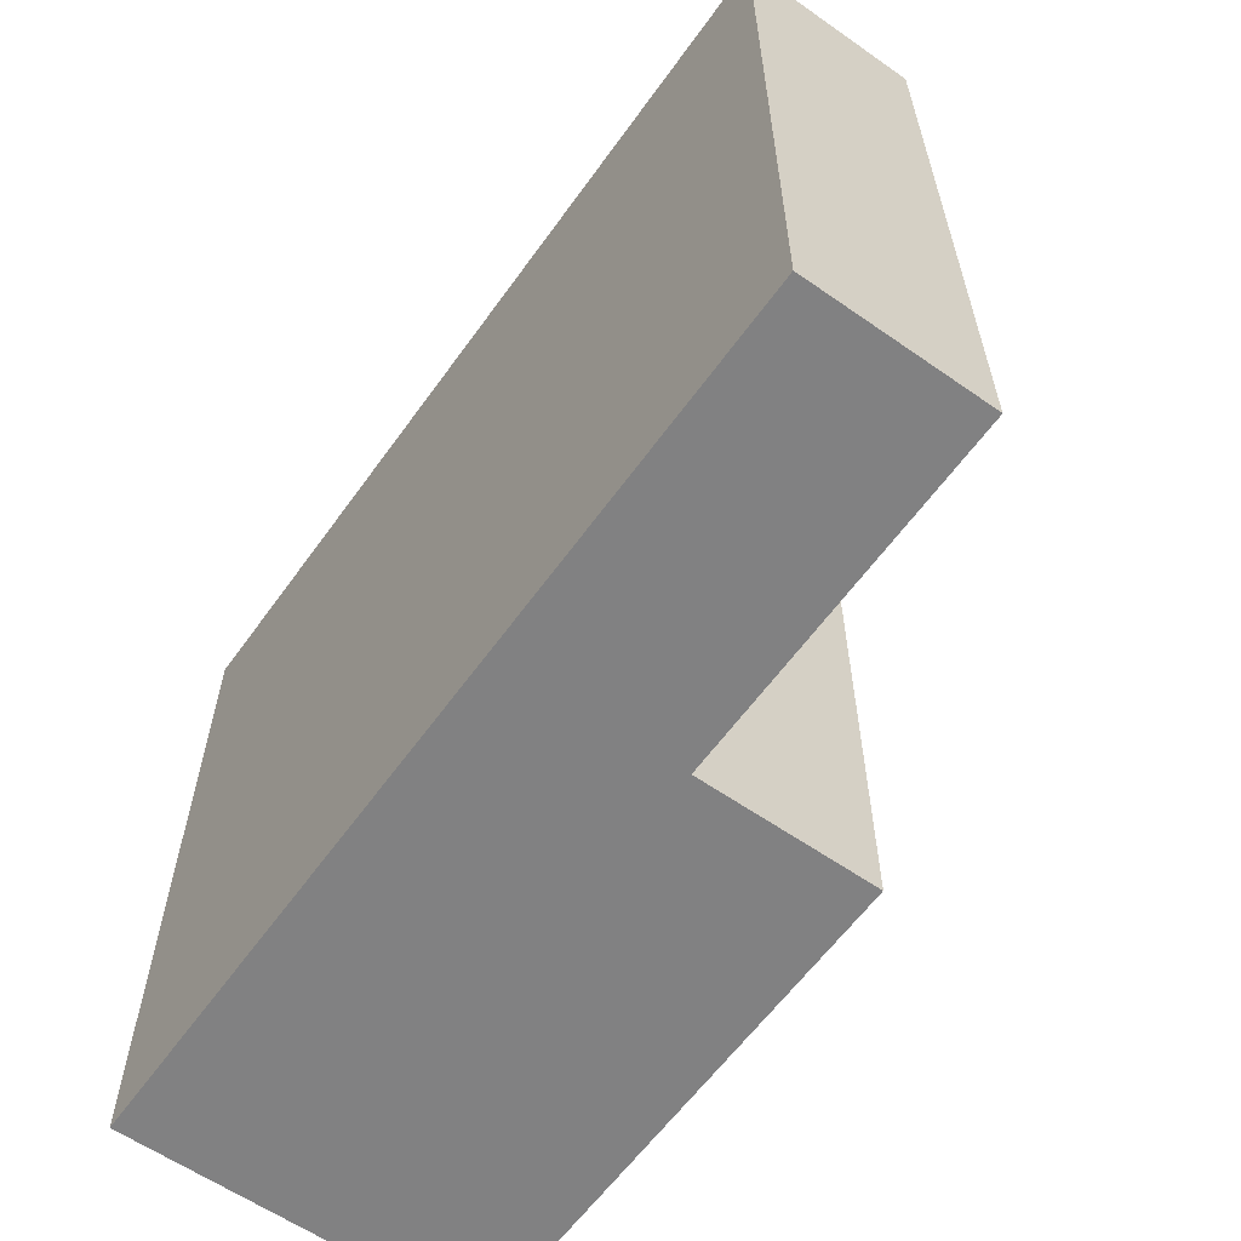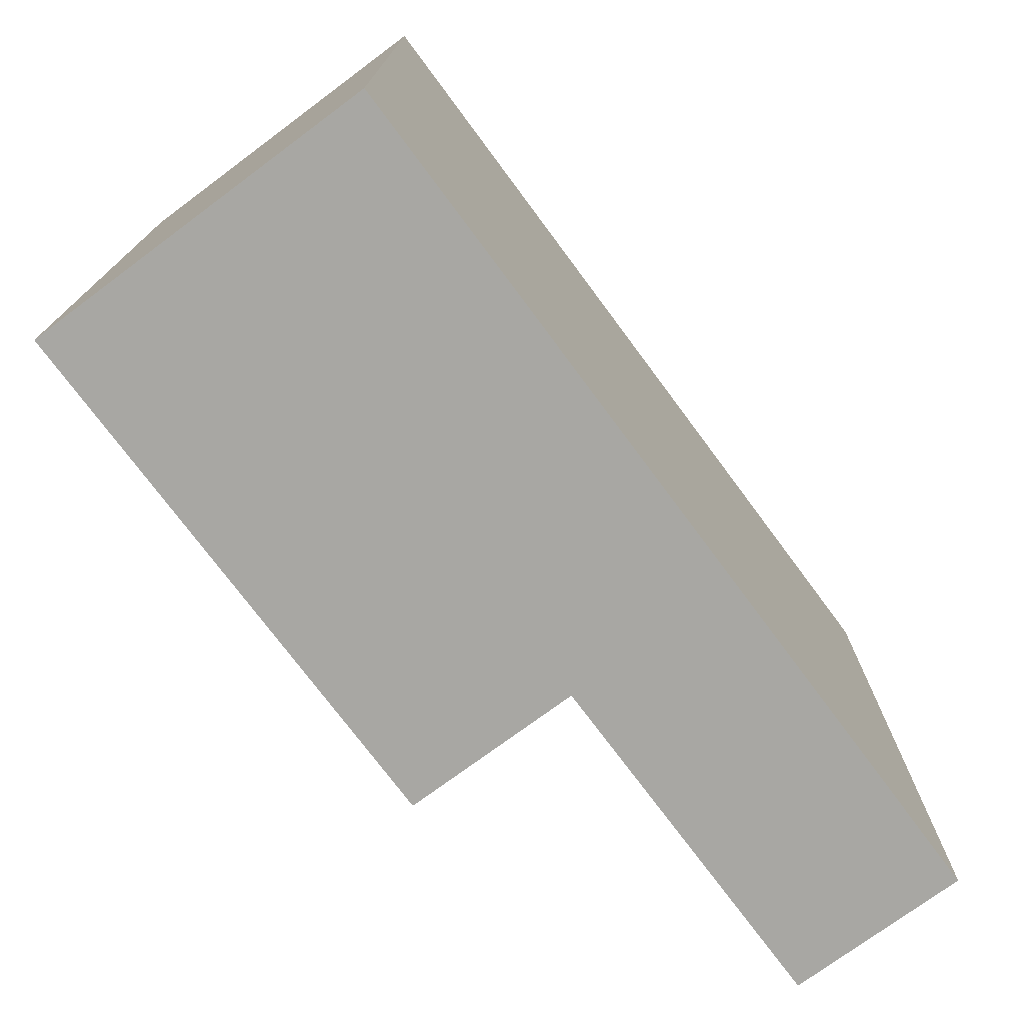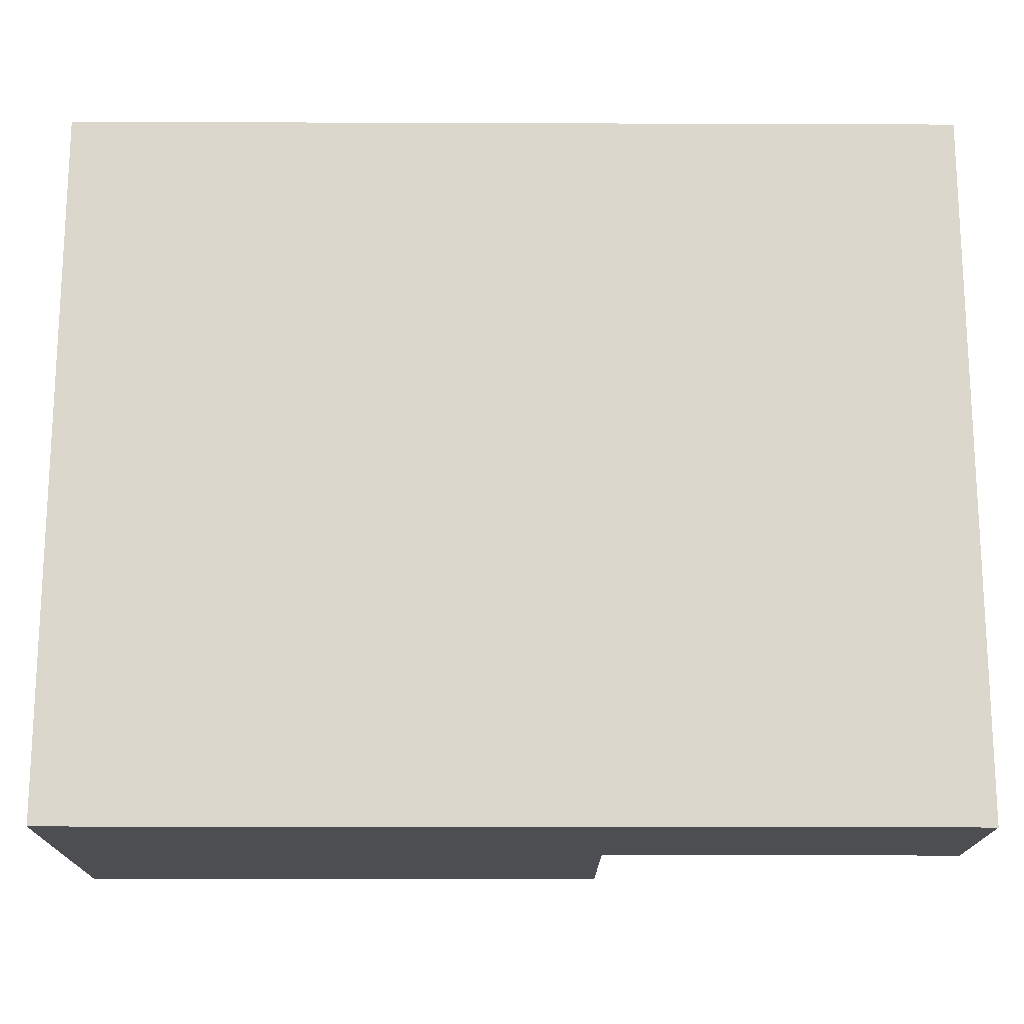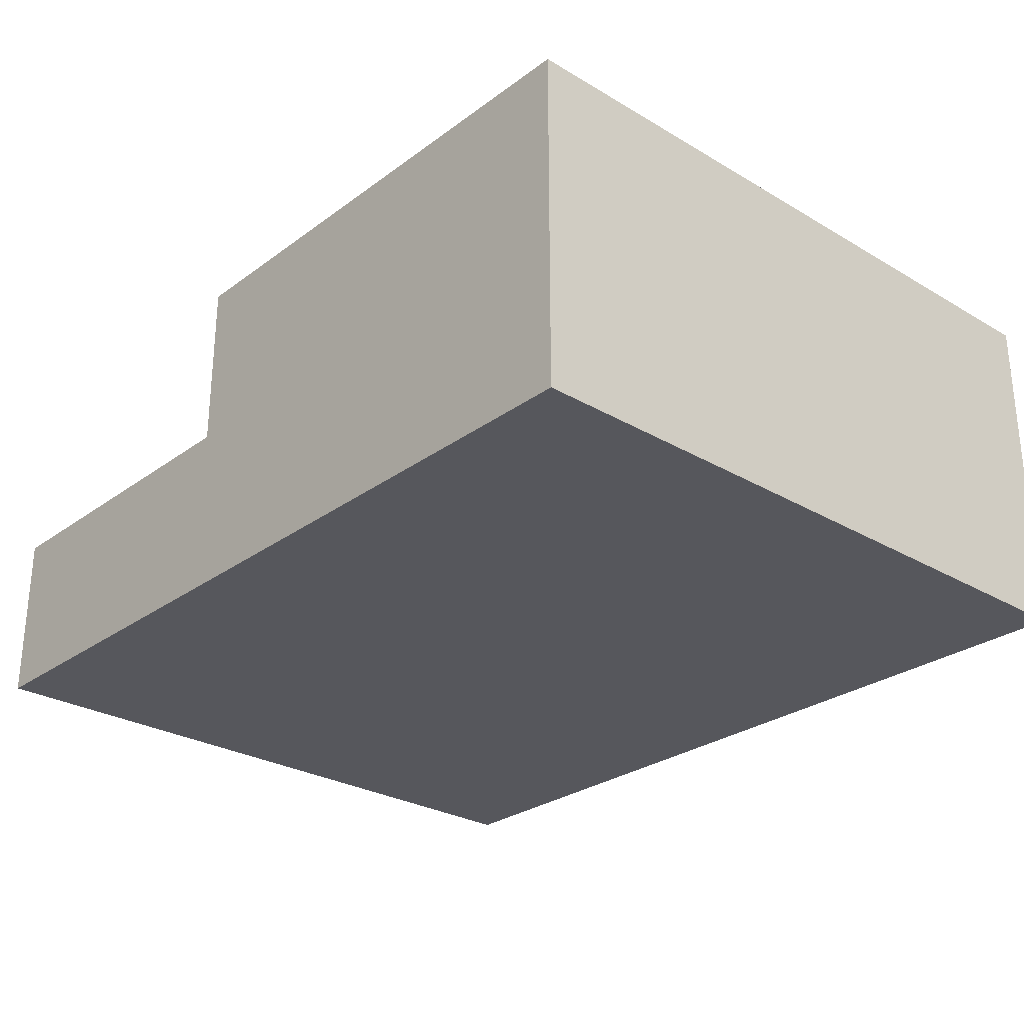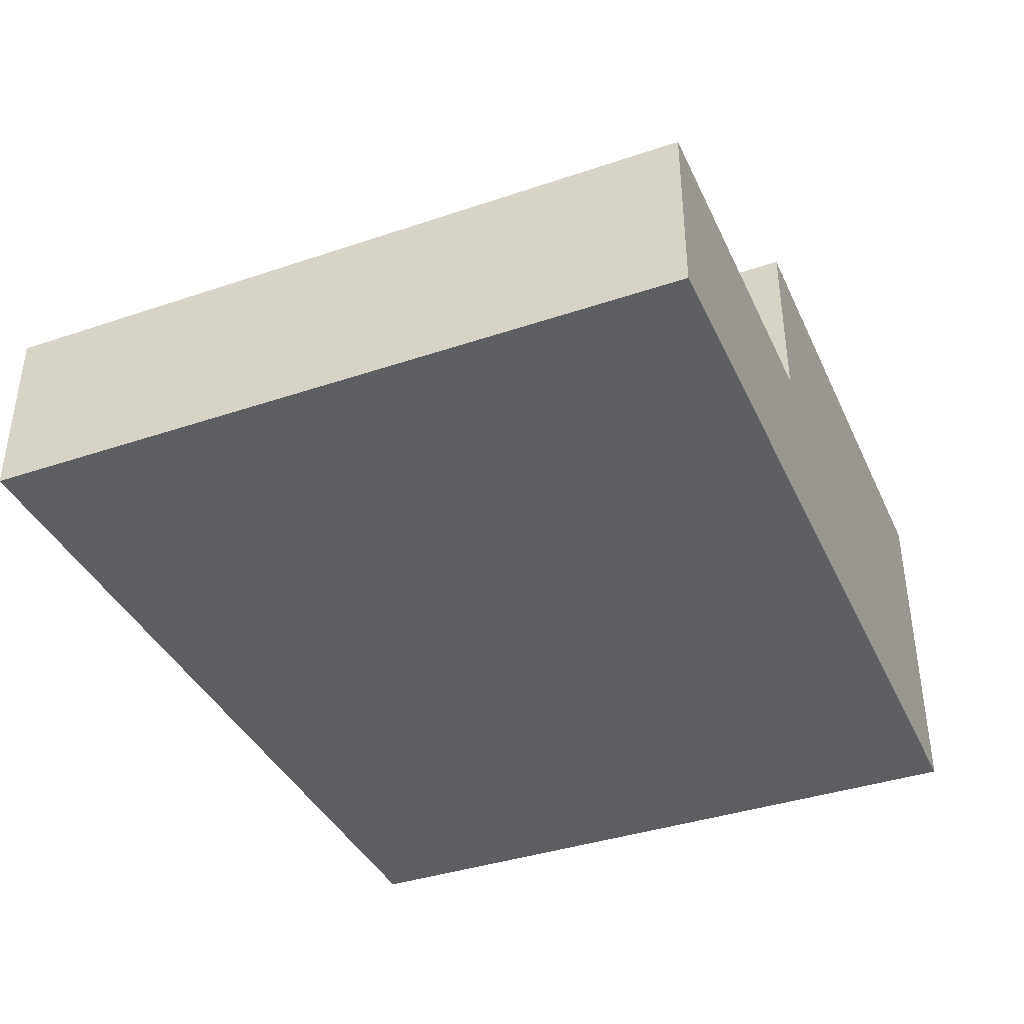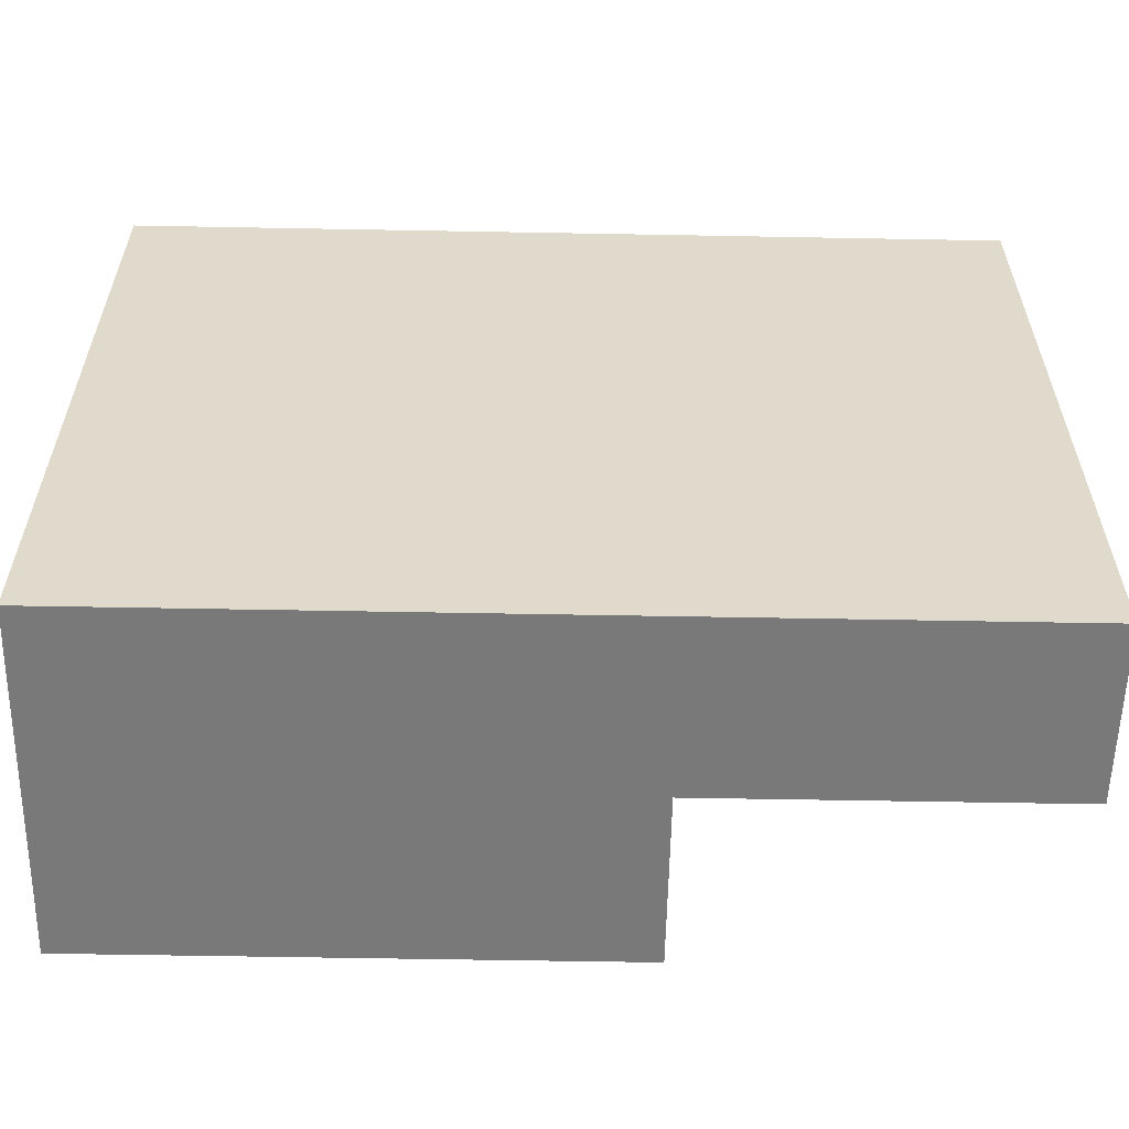
<metadata>
{"format":"obj","ext":"obj","renderer":"f3d","projection":"perspective","resolution":1024,"background":"white","views":[{"elev":-60.5,"azim":54.5,"up":"+Z"},{"elev":-74.5,"azim":-53.4,"up":"+Z"},{"elev":-17.0,"azim":-0.4,"up":"+Z"},{"elev":-27.6,"azim":-132.0,"up":"+Y"},{"elev":-38.7,"azim":113.0,"up":"+Y"},{"elev":-57.8,"azim":-1.1,"up":"+Z"}]}
</metadata>
<code>
g DOL_3
v -2.5 0 2
v -2.5 0 -2
v -2.5 2 2
v -2.5 2 -2
v 0.5 1 2
v 0.5 1 -2
v 0.5 2 2
v 0.5 2 -2
v 2.5 0 2
v 2.5 0 -2
v 2.5 1 2
v 2.5 1 -2
v -2.5 0 2
v -2.5 2 2
v 0.5 1 2
v 0.5 2 2
v 2.5 0 2
v 2.5 1 2
v -2.5 0 -2
v -2.5 2 -2
v 0.5 1 -2
v 0.5 2 -2
v 2.5 0 -2
v 2.5 1 -2
v -2.5 0 2
v 2.5 0 2
v -2.5 0 -2
v 2.5 0 -2
v 0.5 1 2
v 2.5 1 2
v 0.5 1 -2
v 2.5 1 -2
v -2.5 2 2
v 0.5 2 2
v -2.5 2 -2
v 0.5 2 -2
f 3 2 1
f 4 2 3
f 5 6 7
f 7 6 8
f 9 10 11
f 11 10 12
f 15 14 13
f 16 14 15
f 17 15 13
f 18 15 17
f 19 20 21
f 21 20 22
f 19 21 23
f 23 21 24
f 27 26 25
f 28 26 27
f 29 30 31
f 31 30 32
f 33 34 35
f 35 34 36

</code>
